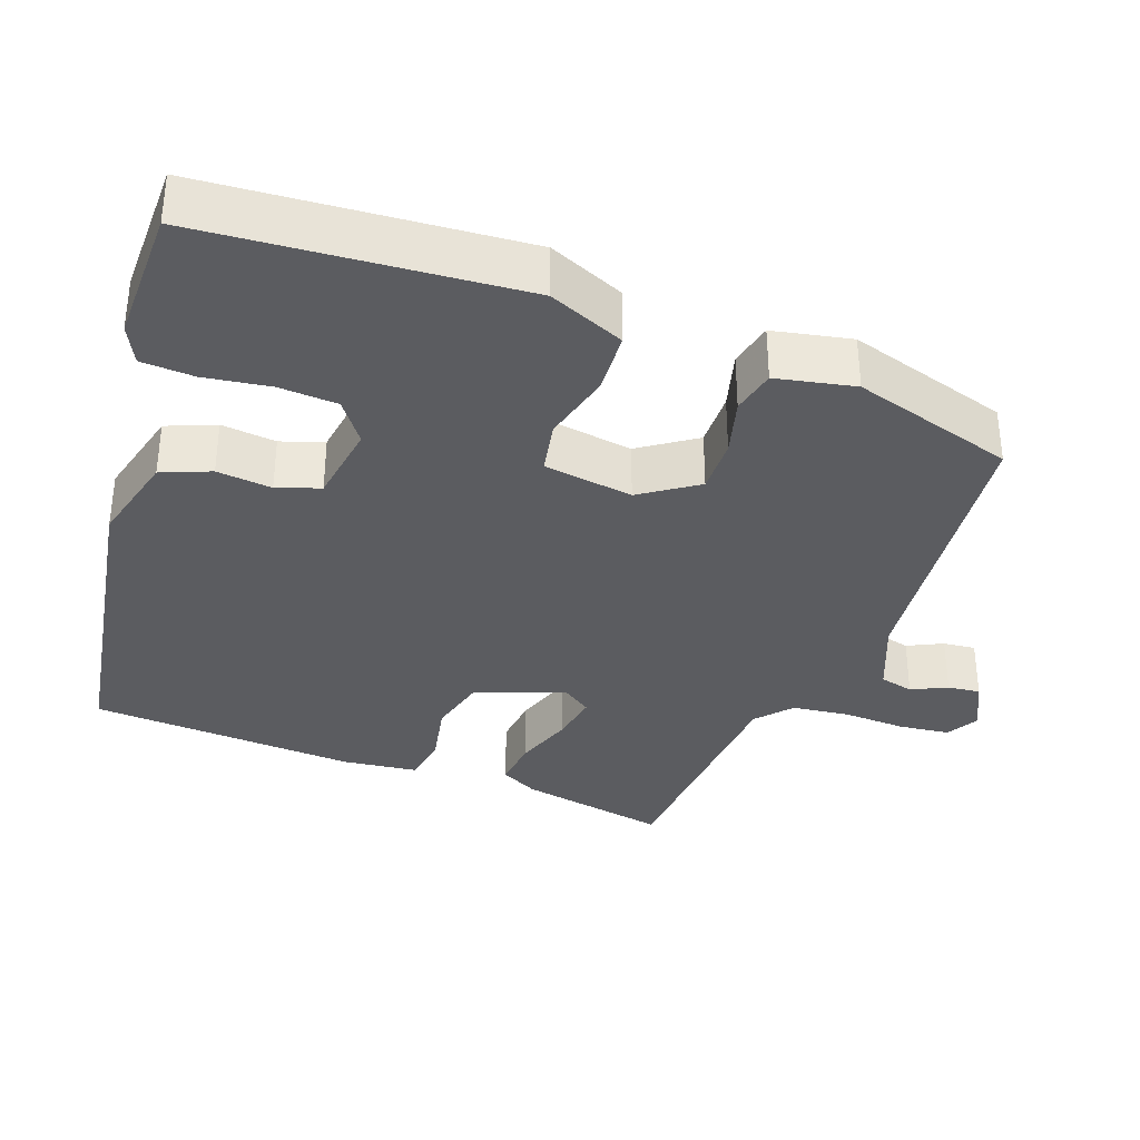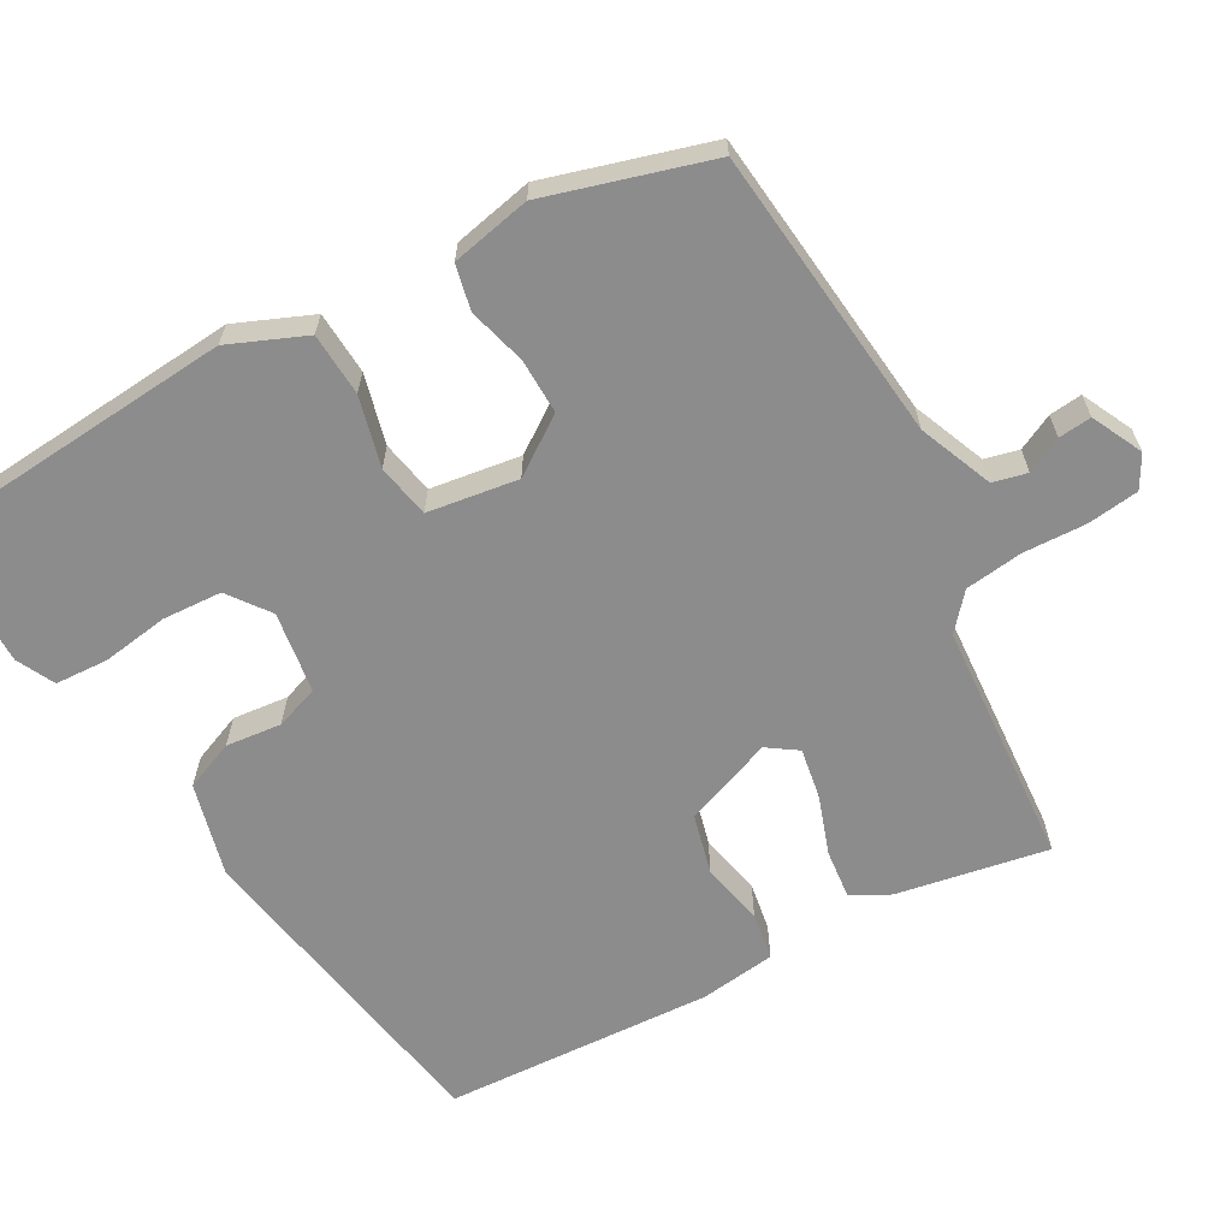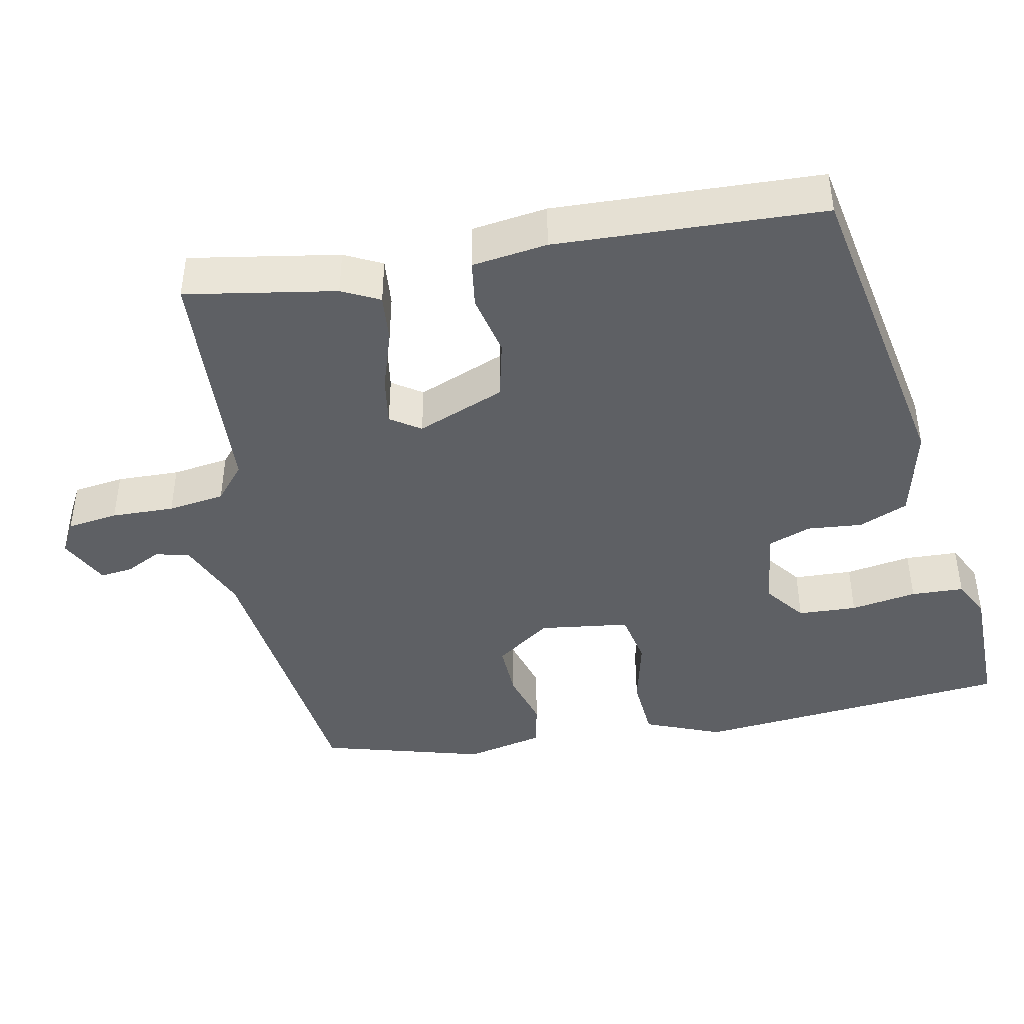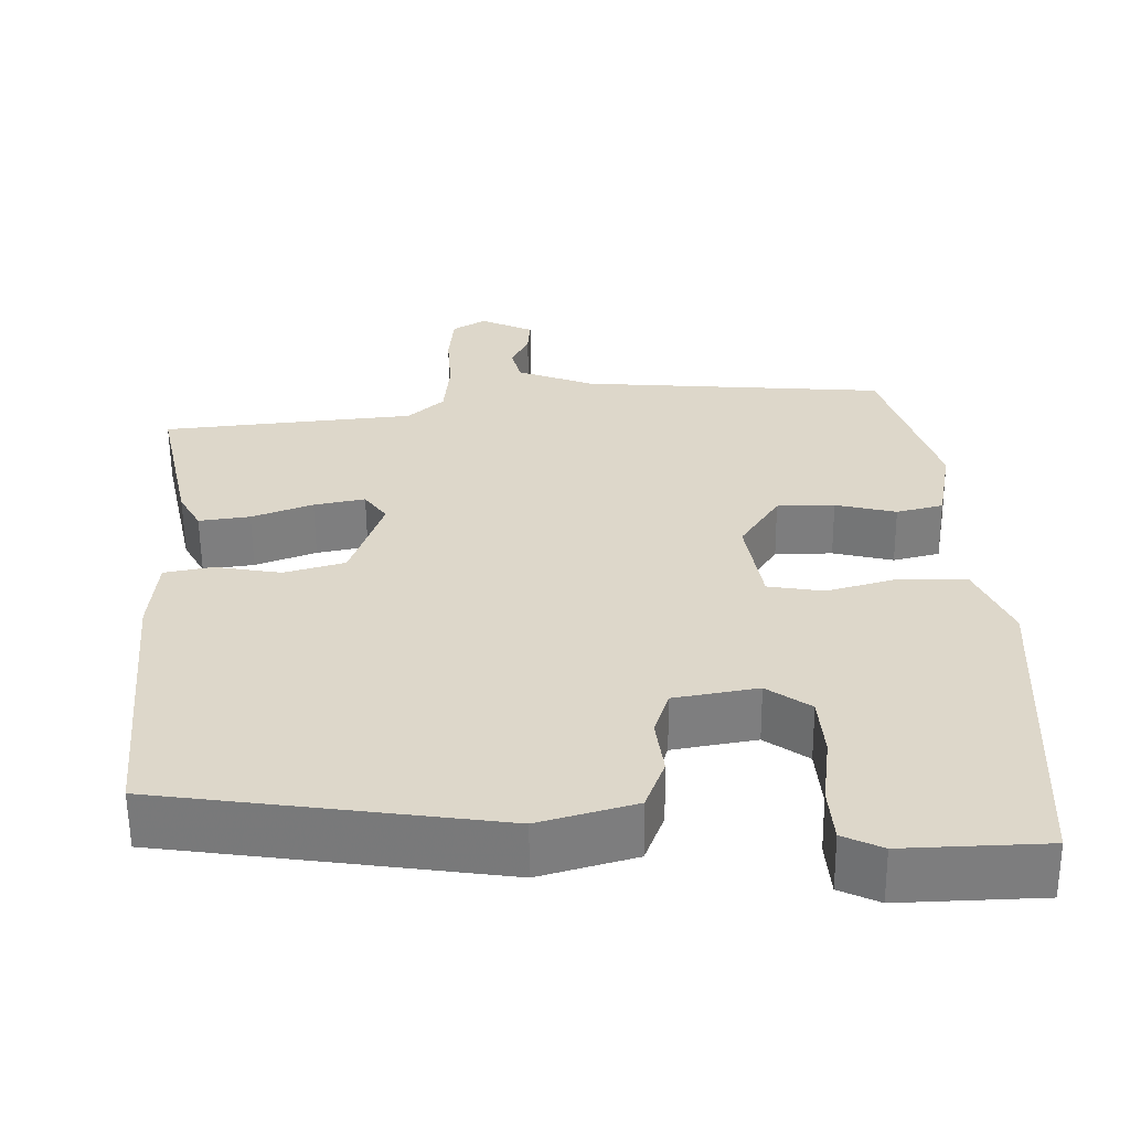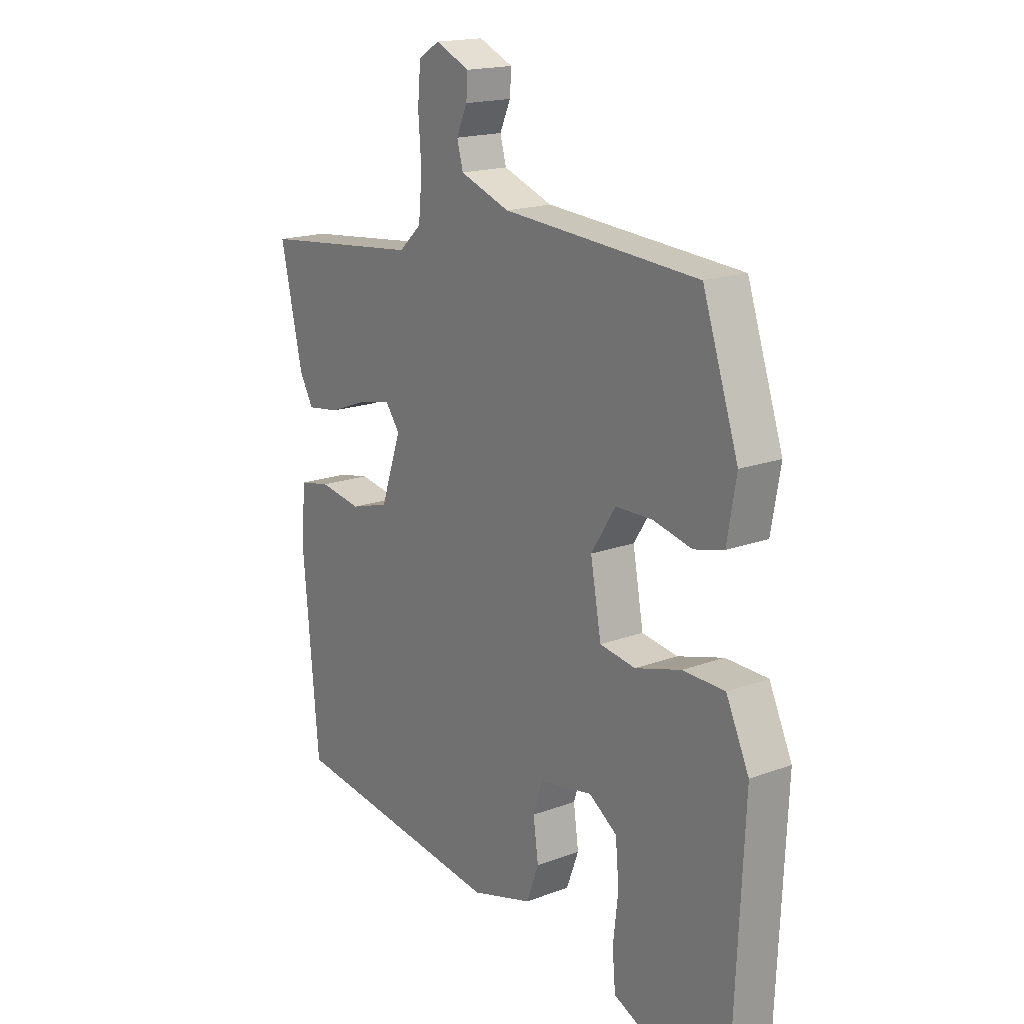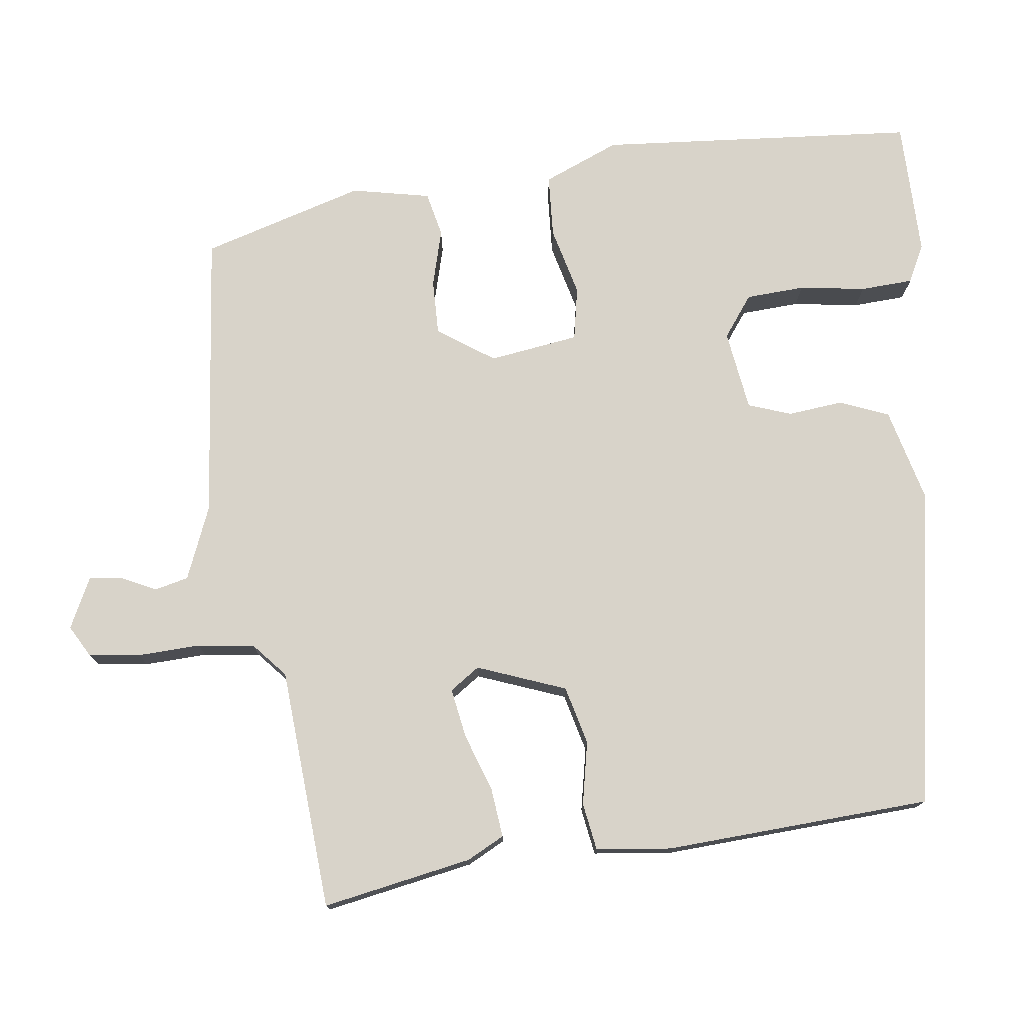
<metadata>
{"format":"obj","ext":"obj","renderer":"f3d","projection":"perspective","resolution":1024,"background":"white","views":[{"elev":-35.2,"azim":-108.3,"up":"+Y"},{"elev":-64.3,"azim":-58.9,"up":"+Y"},{"elev":-43.1,"azim":104.0,"up":"+Y"},{"elev":-59.0,"azim":-179.5,"up":"+Z"},{"elev":17.5,"azim":-126.5,"up":"+Z"},{"elev":76.0,"azim":84.7,"up":"+Y"}]}
</metadata>
<code>
v -0.411 0.07 0.514
v -0.028 0.07 0.541
v 0.069 0.07 0.577
v 0.081 0.07 0.621
v 0.06 0.07 0.668
v 0.057 0.07 0.711
v 0.124 0.07 0.741
v 0.165 0.07 0.716
v 0.171 0.07 0.649
v 0.165 0.07 0.567
v 0.172 0.07 0.492
v 0.216 0.07 0.451
v 0.533 0.07 0.418
v 0.49 0.07 0.223
v 0.463 0.07 0.175
v 0.399 0.07 0.184
v 0.323 0.07 0.213
v 0.259 0.07 0.226
v 0.231 0.07 0.188
v 0.271 0.07 0.071
v 0.347 0.07 0.049
v 0.43 0.07 0.063
v 0.491 0.07 0.051
v 0.5 0.07 -0.048
v 0.469 0.07 -0.397
v 0.045 0.07 -0.455
v -0.075 0.07 -0.42
v -0.099 0.07 -0.355
v -0.089 0.07 -0.283
v -0.107 0.07 -0.226
v -0.212 0.07 -0.207
v -0.267 0.07 -0.245
v -0.274 0.07 -0.322
v -0.264 0.07 -0.409
v -0.27 0.07 -0.478
v -0.32 0.07 -0.501
v -0.498 0.07 -0.494
v -0.517 0.07 -0.076
v -0.472 0.07 0.022
v -0.39 0.07 0.024
v -0.3 0.07 -0.002
v -0.23 0.07 0.009
v -0.209 0.07 0.126
v -0.257 0.07 0.201
v -0.329 0.07 0.202
v -0.405 0.07 0.184
v -0.463 0.07 0.199
v -0.481 0.07 0.303
v -0.411 0 0.514
v -0.028 0 0.541
v 0.069 0 0.577
v 0.081 0 0.621
v 0.06 0 0.668
v 0.057 0 0.711
v 0.124 0 0.741
v 0.165 0 0.716
v 0.171 0 0.649
v 0.165 0 0.567
v 0.172 0 0.492
v 0.216 0 0.451
v 0.533 0 0.418
v 0.49 0 0.223
v 0.463 0 0.175
v 0.399 0 0.184
v 0.323 0 0.213
v 0.259 0 0.226
v 0.231 0 0.188
v 0.271 0 0.071
v 0.347 0 0.049
v 0.43 0 0.063
v 0.491 0 0.051
v 0.5 0 -0.048
v 0.469 0 -0.397
v 0.045 0 -0.455
v -0.075 0 -0.42
v -0.099 0 -0.355
v -0.089 0 -0.283
v -0.107 0 -0.226
v -0.212 0 -0.207
v -0.267 0 -0.245
v -0.274 0 -0.322
v -0.264 0 -0.409
v -0.27 0 -0.478
v -0.32 0 -0.501
v -0.498 0 -0.494
v -0.517 0 -0.076
v -0.472 0 0.022
v -0.39 0 0.024
v -0.3 0 -0.002
v -0.23 0 0.009
v -0.209 0 0.126
v -0.257 0 0.201
v -0.329 0 0.202
v -0.405 0 0.184
v -0.463 0 0.199
v -0.481 0 0.303
f 48 1 2
f 47 48 2
f 46 47 2
f 45 46 2
f 44 45 2 3
f 43 44 3
f 42 43 3
f 39 40 41
f 38 39 41
f 37 38 41
f 36 37 41
f 35 36 41
f 33 34 35
f 33 35 41
f 32 33 41
f 31 32 41 42
f 27 28 29
f 26 27 29
f 25 26 29
f 24 25 29
f 23 24 29
f 22 23 29
f 21 22 29
f 20 21 29 30
f 31 42 3
f 30 31 3
f 20 30 3
f 19 20 3
f 15 16 17
f 14 15 17
f 13 14 17
f 12 13 17
f 11 12 17 18
f 8 9 10
f 7 8 10
f 6 7 10
f 5 6 10
f 4 5 10
f 4 10 11
f 11 18 19
f 4 11 19
f 3 4 19
f 50 49 96
f 50 96 95
f 50 95 94
f 50 94 93
f 51 50 93 92
f 51 92 91
f 51 91 90
f 89 88 87
f 89 87 86
f 89 86 85
f 89 85 84
f 89 84 83
f 83 82 81
f 89 83 81
f 89 81 80
f 90 89 80 79
f 77 76 75
f 77 75 74
f 77 74 73
f 77 73 72
f 77 72 71
f 77 71 70
f 77 70 69
f 78 77 69 68
f 51 90 79
f 51 79 78
f 51 78 68
f 51 68 67
f 65 64 63
f 65 63 62
f 65 62 61
f 65 61 60
f 66 65 60 59
f 58 57 56
f 58 56 55
f 58 55 54
f 58 54 53
f 58 53 52
f 59 58 52
f 67 66 59
f 67 59 52
f 67 52 51
f 1 49 50 2
f 2 50 51 3
f 3 51 52 4
f 4 52 53 5
f 5 53 54 6
f 6 54 55 7
f 7 55 56 8
f 8 56 57 9
f 9 57 58 10
f 10 58 59 11
f 11 59 60 12
f 12 60 61 13
f 13 61 62 14
f 14 62 63 15
f 15 63 64 16
f 16 64 65 17
f 17 65 66 18
f 18 66 67 19
f 19 67 68 20
f 20 68 69 21
f 21 69 70 22
f 22 70 71 23
f 23 71 72 24
f 24 72 73 25
f 25 73 74 26
f 26 74 75 27
f 27 75 76 28
f 28 76 77 29
f 29 77 78 30
f 30 78 79 31
f 31 79 80 32
f 32 80 81 33
f 33 81 82 34
f 34 82 83 35
f 35 83 84 36
f 36 84 85 37
f 37 85 86 38
f 38 86 87 39
f 39 87 88 40
f 40 88 89 41
f 41 89 90 42
f 42 90 91 43
f 43 91 92 44
f 44 92 93 45
f 45 93 94 46
f 46 94 95 47
f 47 95 96 48
f 48 96 49 1

</code>
